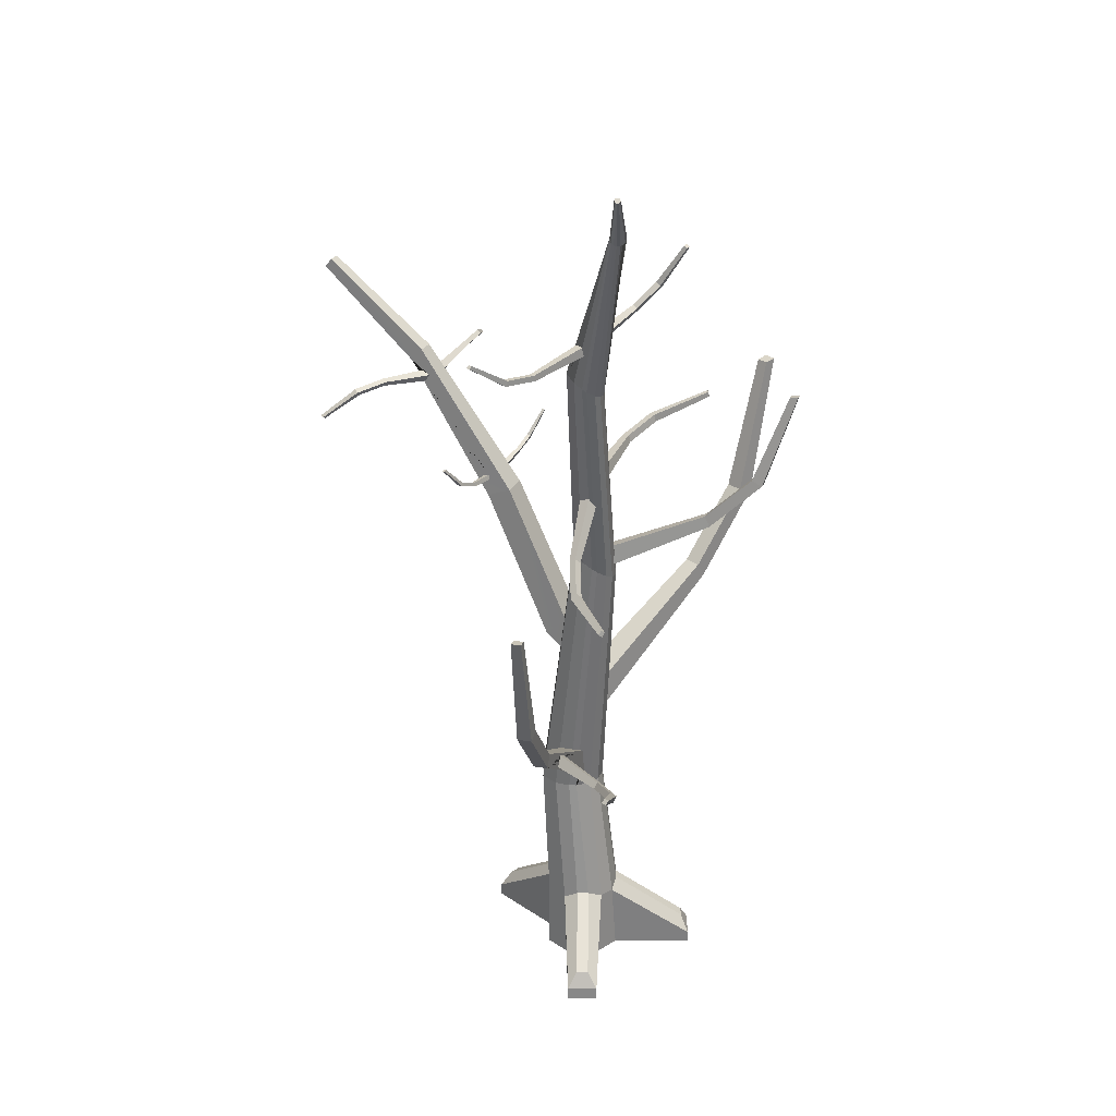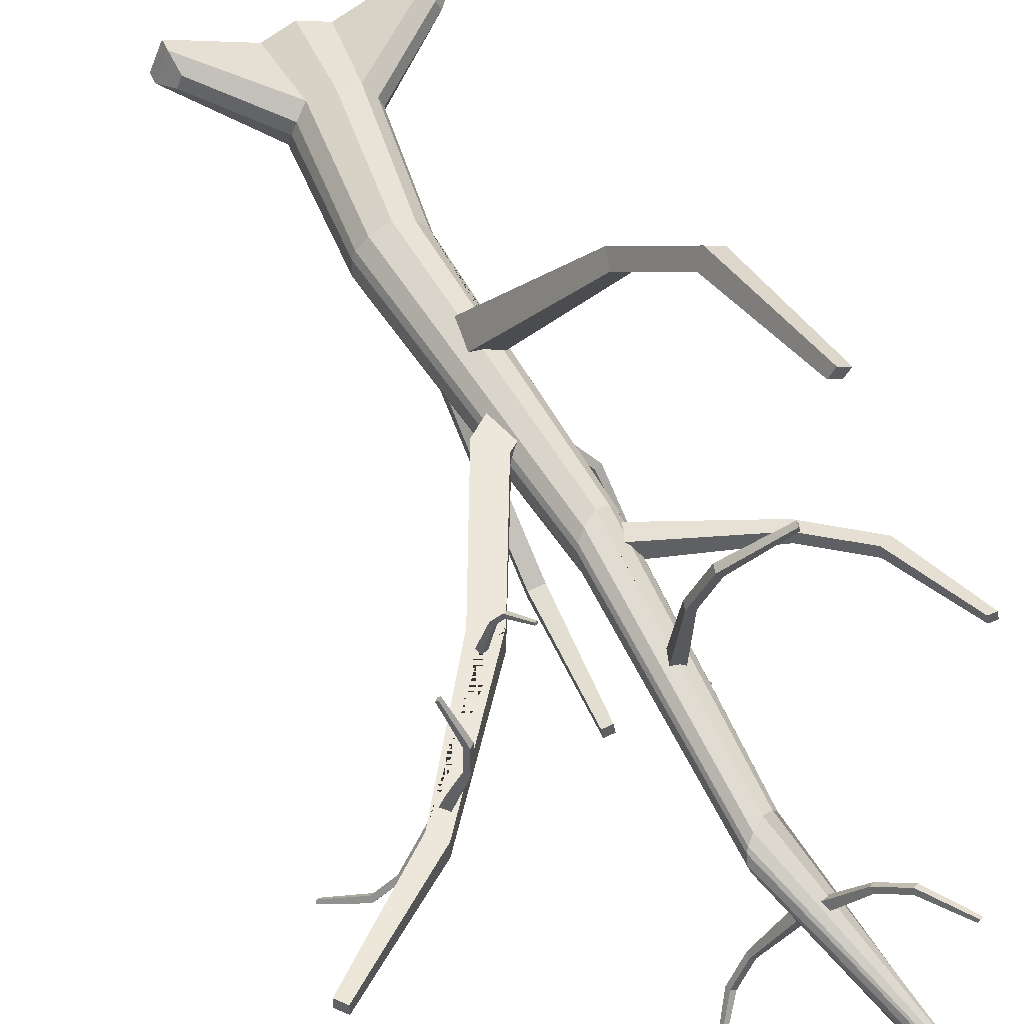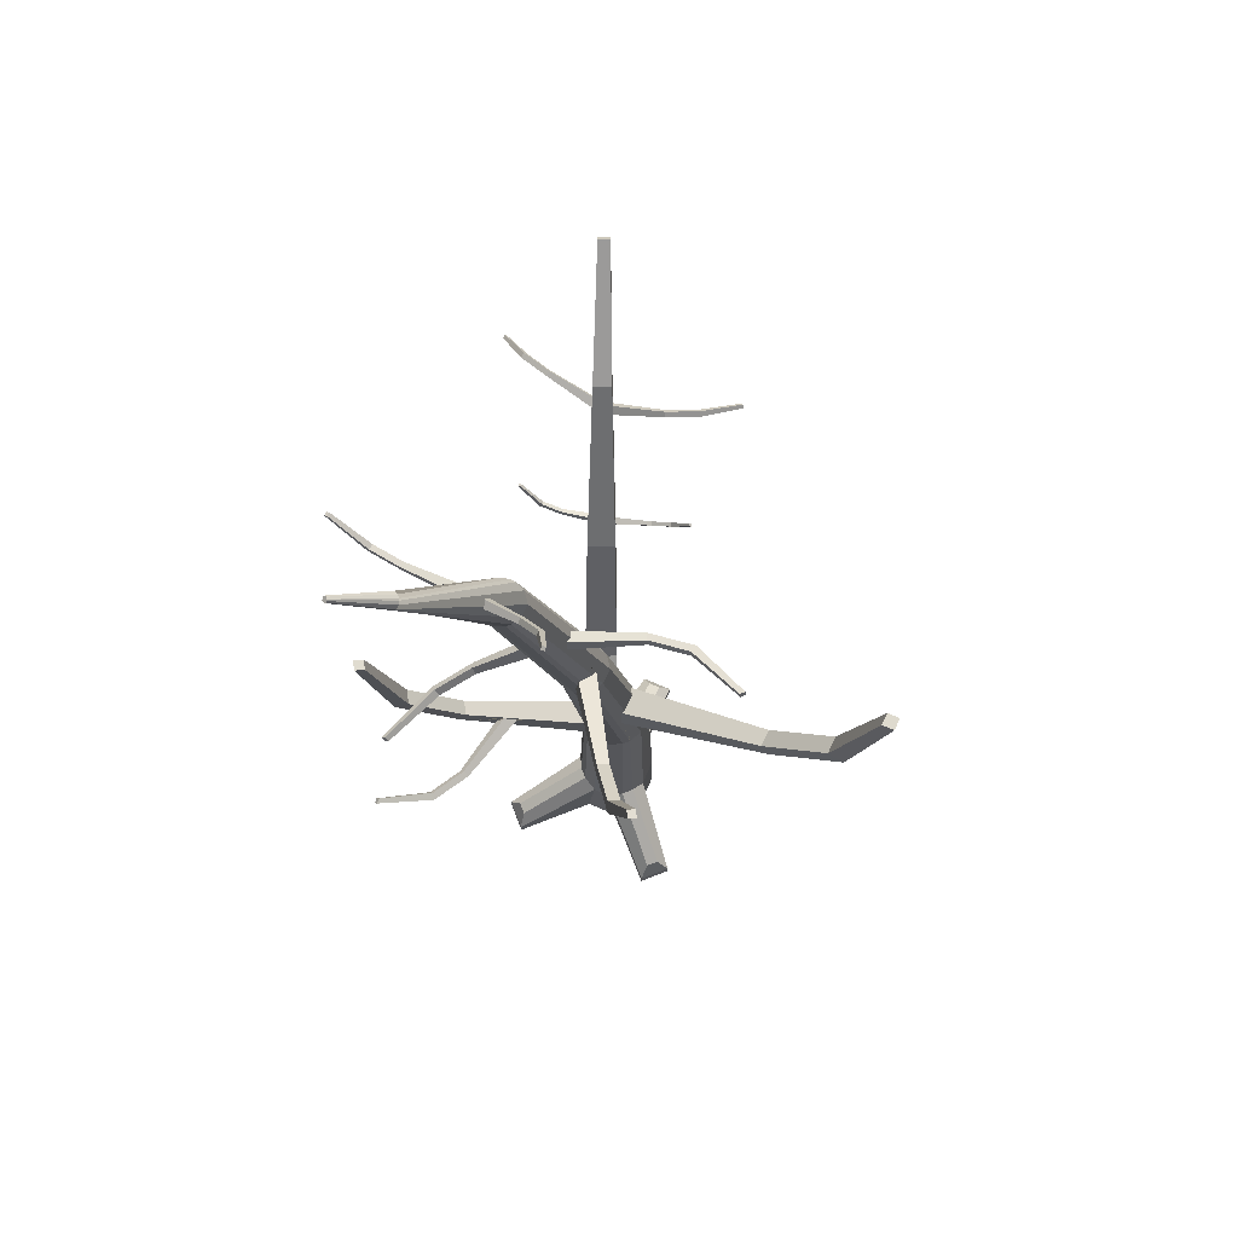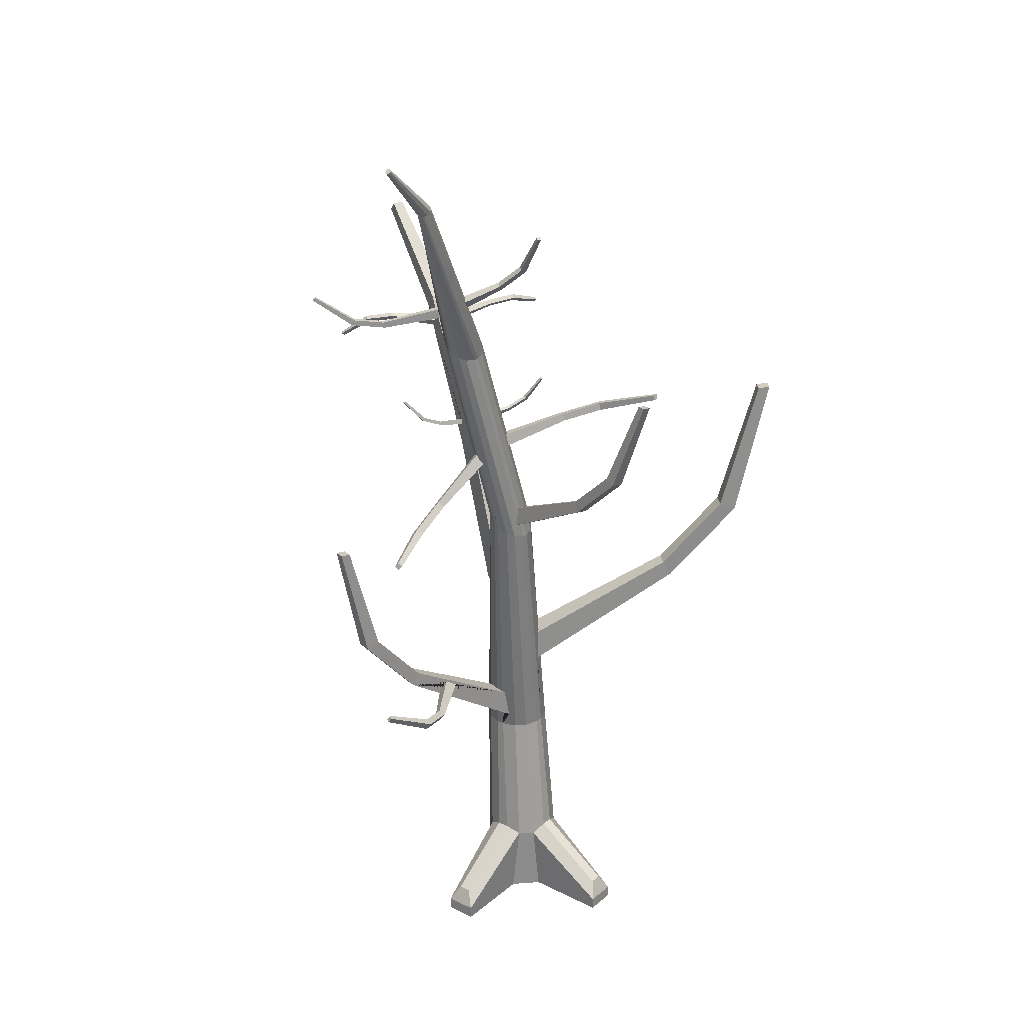
<metadata>
{"format":"obj","ext":"obj","renderer":"f3d","projection":"perspective","resolution":1024,"background":"white","views":[{"elev":27.0,"azim":-156.8,"up":"+Y"},{"elev":50.4,"azim":156.2,"up":"+Z"},{"elev":71.3,"azim":-89.0,"up":"+Y"},{"elev":26.2,"azim":-119.4,"up":"+Y"}]}
</metadata>
<code>
o _11_tree_Cylinder.004
v -0.1791 0.6265 -0.2275
v -0.1833 0.6393 -0.2189
v -0.2444 0.6663 -0.2889
v -0.2403 0.6534 -0.2975
v -0.2299 0.6724 -0.2911
v -0.2609 0.7333 -0.402
v -0.2712 0.7317 -0.4047
v -0.1752 0.6487 -0.229
v -0.1711 0.6359 -0.2376
v -0.2257 0.6596 -0.2997
v -0.258 0.7245 -0.4078
v -0.2684 0.723 -0.4105
v 0.4135 1.434 -0.04263
v 0.4216 1.44 -0.03703
v 0.4654 1.427 -0.08745
v 0.4573 1.421 -0.09305
v 0.4655 1.419 -0.07963
v 0.5278 1.367 -0.123
v 0.5302 1.37 -0.1295
v 0.4266 1.43 -0.03469
v 0.4185 1.425 -0.04029
v 0.4574 1.413 -0.08523
v 0.5224 1.363 -0.1268
v 0.5247 1.367 -0.1333
v 0.3282 1.464 0.1886
v 0.3198 1.456 0.189
v 0.3207 1.458 0.257
v 0.3291 1.466 0.2567
v 0.3276 1.451 0.2531
v 0.3571 1.424 0.3358
v 0.3538 1.428 0.3414
v 0.327 1.448 0.1925
v 0.3354 1.456 0.1922
v 0.336 1.458 0.2527
v 0.3628 1.429 0.3355
v 0.3595 1.433 0.3412
v 0.1874 1.218 0.1713
v 0.1951 1.22 0.1719
v 0.1841 1.244 0.2136
v 0.1764 1.242 0.2131
v 0.1829 1.249 0.2071
v 0.1613 1.301 0.2419
v 0.1612 1.3 0.2473
v 0.1926 1.228 0.1698
v 0.1849 1.225 0.1693
v 0.1752 1.246 0.2066
v 0.156 1.299 0.2415
v 0.156 1.298 0.247
v 0.2209 1.203 -0.01011
v 0.2131 1.205 -0.01128
v 0.2244 1.222 -0.05624
v 0.2322 1.22 -0.05507
v 0.2251 1.227 -0.05059
v 0.2456 1.274 -0.09337
v 0.2459 1.272 -0.09854
v 0.2151 1.213 -0.01054
v 0.2229 1.211 -0.009367
v 0.2329 1.225 -0.04941
v 0.2509 1.272 -0.09257
v 0.2511 1.27 -0.09775
v -0.1843 1.694 -0.0598
v -0.1742 1.701 -0.05673
v -0.215 1.749 -0.01818
v -0.2251 1.742 -0.02125
v -0.2136 1.752 -0.02976
v -0.2688 1.834 -0.01957
v -0.2717 1.835 -0.01187
v -0.1774 1.71 -0.06428
v -0.1875 1.704 -0.06735
v -0.2237 1.746 -0.03284
v -0.2756 1.83 -0.02166
v -0.2785 1.831 -0.01395
v -0.0445 1.604 -0.2814
v -0.05524 1.605 -0.2872
v -0.02032 1.611 -0.3518
v -0.009579 1.611 -0.3461
v -0.02252 1.622 -0.3467
v 0.0211 1.674 -0.4195
v 0.02405 1.669 -0.4254
v -0.05356 1.617 -0.2892
v -0.04282 1.616 -0.2835
v -0.01178 1.622 -0.341
v 0.02838 1.674 -0.4156
v 0.03134 1.669 -0.4215
v -0.07222 1.291 0.1655
v -0.06823 1.307 0.1629
v -0.0998 1.33 0.2571
v -0.1038 1.314 0.2597
v -0.1123 1.331 0.2459
v -0.207 1.366 0.3387
v -0.2026 1.367 0.3493
v -0.0846 1.311 0.162
v -0.08859 1.295 0.1645
v -0.1163 1.315 0.2485
v -0.2097 1.355 0.3405
v -0.2053 1.356 0.351
v -0.08667 1.158 -0.1812
v -0.09467 1.147 -0.1716
v -0.1331 1.103 -0.2552
v -0.1251 1.114 -0.2648
v -0.1432 1.115 -0.2494
v -0.2366 1.1 -0.3489
v -0.2338 1.092 -0.3562
v -0.1094 1.154 -0.175
v -0.1014 1.165 -0.1846
v -0.1352 1.126 -0.259
v -0.2312 1.108 -0.3554
v -0.2284 1.1 -0.3628
v -0.1822 0.8556 0.4243
v -0.147 0.8556 0.4402
v -0.2103 1.032 0.5806
v -0.2455 1.032 0.5647
v -0.1953 1.044 0.5474
v -0.2343 1.349 0.6187
v -0.245 1.352 0.6424
v -0.1387 0.8886 0.4219
v -0.1739 0.8886 0.406
v -0.2305 1.044 0.5315
v -0.2582 1.349 0.6079
v -0.2689 1.352 0.6316
v -0.02962 0.6642 -0.247
v -0.06143 0.6642 -0.2425
v -0.07951 0.8105 -0.3693
v -0.0477 0.8105 -0.3738
v -0.07523 0.8212 -0.3393
v -0.07962 1.074 -0.4067
v -0.08268 1.077 -0.4281
v -0.05907 0.6916 -0.226
v -0.02727 0.6916 -0.2305
v -0.04343 0.8212 -0.3438
v -0.05805 1.074 -0.4098
v -0.0611 1.077 -0.4312
v -0.3137 1.17 0.06693
v -0.3108 1.167 0.09178
v -0.4182 1.272 0.118
v -0.4211 1.275 0.09314
v -0.3952 1.282 0.1167
v -0.4613 1.475 0.1454
v -0.4783 1.475 0.1474
v -0.2993 1.189 0.09337
v -0.3022 1.192 0.06852
v -0.398 1.285 0.09181
v -0.4632 1.477 0.1285
v -0.4802 1.478 0.1306
v 0.01787 0.8906 0.1012
v 0.06062 0.8406 0.1012
v 0.2058 1.162 0.09659
v 0.1535 1.184 0.09659
v 0.1535 1.184 0.03989
v 0.3689 1.485 0.08712
v 0.3689 1.485 0.04935
v 0.06062 0.8406 0.03533
v 0.01586 0.8889 0.03533
v 0.2058 1.162 0.03989
v 0.01787 0.8906 0.0407
v 0.01908 0.8932 0.0444
v 0.01787 0.8906 0.06479
v 0.3934 1.456 0.08712
v 0.6059 1.646 0.08056
v 0.5899 1.665 0.08056
v 0.3676 1.416 0.04805
v 0.3705 1.42 0.06274
v 0.3739 1.429 0.04846
v 0.3934 1.456 0.04935
v 0.1925 1.211 0.0955
v 0.2049 1.215 0.09527
v 0.2093 1.202 0.09555
v 0.361 1.427 0.08831
v 0.3473 1.415 0.08881
v 0.3348 1.429 0.08881
v 0.2024 1.201 0.04084
v 0.2136 1.198 0.04088
v 0.2166 1.209 0.0412
v 0.361 1.412 0.04788
v 0.6059 1.646 0.05592
v 0.5899 1.665 0.05592
v 0.05547 -0.03164 0.03487
v 0.05547 0.1456 0.03487
v 0.07537 0.1308 0.08291
v 0.08143 -0.03164 0.09754
v -0.007197 0.1456 0.1862
v 0.04025 0.1306 0.1665
v 0.06025 0.4422 0.1577
v 0.02027 0.4422 0.1742
v -0.07777 0.1456 0.1411
v -0.08792 0.1456 0.1166
v -0.2374 0.03375 0.1785
v -0.2272 0.03375 0.203
v 0.2466 -0.03164 0.1659
v 0.2466 -0.004299 0.1659
v 0.2206 -0.004299 0.2286
v 0.2206 -0.03164 0.2286
v -0.07587 0.1316 0.04937
v -0.09024 0.1288 0.08406
v -0.05047 0.4422 0.08316
v -0.0399 0.4422 0.05764
v -0.04186 0.4422 0.1327
v -0.04852 0.4422 0.1166
v -0.06986 -0.03164 0.1602
v -0.05702 0.1289 0.1655
v -0.235 -0.004351 0.2286
v -0.235 -0.03164 0.2286
v 0.005711 0.1283 0.01426
v 0.03479 0.4422 0.02686
v 0.0745 0.4422 0.04331
v 0.09101 0.4422 0.08317
v -0.007197 -0.03164 0.008913
v -0.07561 -0.03164 -0.1562
v -0.07561 -0.003533 -0.1562
v -0.01952 0.4422 0.1577
v -0.06986 -0.03164 0.03487
v -0.1383 -0.003533 -0.1303
v -0.1383 -0.03164 -0.1303
v 0.05547 -0.03164 0.1602
v -0.007197 -0.03164 0.1862
v -0.261 -0.004351 0.1659
v -0.261 -0.03164 0.1659
v -0.02999 1.05 0.08138
v -0.05709 1.033 0.09044
v -0.01515 0.7128 0.1359
v 0.006718 0.704 0.1285
v 0.000584 0.6398 0.1437
v -0.005993 0.6429 0.1458
v -0.05074 0.1456 0.02695
v -0.02628 0.1456 0.01682
v -0.08819 0.03375 -0.1327
v -0.1126 0.03375 -0.1225
v -0.09582 -0.03164 0.09754
v 0.07352 0.1456 0.1166
v 0.06337 0.1456 0.1411
v 0.2128 0.03375 0.203
v 0.223 0.03375 0.1785
v 0.08906 0.4422 0.1166
v 0.03145 0.8157 0.05107
v 0.02969 0.8142 0.07901
v 0.0824 0.4422 0.1327
v 0.02459 0.8098 0.0924
v -0.01483 0.4422 0.03539
v 0.001191 0.4422 0.02875
v -0.01944 0.4832 0.03198
v -0.004051 0.486 0.02536
v -0.04196 0.6427 0.1292
v -0.05606 0.6371 0.1135
v -0.05481 0.7106 0.1137
v -0.04976 0.7123 0.1193
v -0.08456 1.023 0.07505
v -0.1002 1.021 0.0547
v 0.01686 0.8032 0.1012
v -0.001722 0.8739 0.1012
v 0.01259 0.8861 0.08404
v -0.01521 1.063 0.06466
v -0.0494 1.068 -0.01751
v -0.02197 1.079 -0.002146
v -0.105 1.022 0.04227
v -0.1069 1.028 0.01734
v -0.1 1.037 -0.000703
v -0.08322 1.05 -0.01517
v -0.02673 0.5479 0.02659
v -0.03198 0.5458 0.03114
v -0.03167 0.4766 0.04387
v -0.01007 1.076 0.02869
v 0.02555 0.8106 0.03533
v 0.01965 0.4846 0.02414
v 0.01771 0.5486 0.01908
v -0.01173 0.5502 0.02039
v -0.07235 1.057 -0.0188
v -0.1068 1.057 0.03208
v -0.1076 1.058 0.02073
v -0.1081 1.083 0.02448
v -0.1296 1.516 -0.1004
v -0.1305 1.519 -0.1218
v -0.06124 1.566 -0.1385
v -0.05238 1.566 -0.112
v -0.08732 1.07 0.06121
v -0.09262 1.047 0.05905
v -0.1019 1.053 0.04515
v -0.0109 1.068 0.0533
v -0.05368 1.562 -0.09086
v -0.05745 1.557 -0.0811
v -0.1245 1.526 -0.1373
v -0.07319 1.263 0.02155
v -0.09189 1.265 0.008476
v -0.08549 1.291 0.006212
v -0.07505 1.29 0.01357
v -0.09201 1.532 -0.05899
v -0.1139 1.521 -0.07223
v -0.08859 1.091 0.05481
v -0.07902 1.086 0.0624
v -0.1105 1.537 -0.1497
v -0.09398 1.242 -0.06828
v -0.09869 1.235 -0.0631
v -0.0933 1.23 -0.06494
v -0.06984 1.547 -0.06675
v -0.08305 1.555 -0.1517
v -0.05967 1.286 0.01262
v -0.06614 1.261 0.02113
v -0.08234 1.223 -0.06455
v -0.0771 1.22 -0.06292
v -0.06285 1.246 -0.06665
v -0.08589 1.256 -0.07347
v -0.1016 1.543 -0.1528
v -0.2119 1.912 -0.2784
v -0.2094 1.915 -0.2766
v -0.126 1.516 -0.08972
v -0.2341 1.909 -0.2738
v -0.2312 1.908 -0.2762
v -0.2378 1.913 -0.2683
v -0.2183 1.909 -0.2801
v -0.2244 1.907 -0.2794
v -0.1383 1.654 -0.1228
v -0.1407 1.65 -0.1265
v -0.1469 1.665 -0.1351
v -0.144 1.669 -0.1307
v -0.2384 1.919 -0.2609
v -0.2074 1.927 -0.2645
v -0.2145 1.93 -0.2586
v -0.1076 1.627 -0.1756
v -0.09863 1.627 -0.1696
v -0.09698 1.647 -0.1707
v -0.114 1.648 -0.182
v -0.2067 1.92 -0.2718
v -0.2216 1.93 -0.2559
v -0.2255 1.929 -0.2554
v -0.2322 1.925 -0.2565
v -0.1166 1.628 -0.1789
v -0.1309 1.673 -0.1324
v -0.1239 1.658 -0.1244
v 0.01753 0.8903 0.07131
v -0.1061 1.102 0.0269
v -0.1044 1.101 0.03135
v -0.04779 0.6224 -0.1177
v -0.05054 0.6027 -0.1388
v -0.05327 0.6201 -0.1651
v -0.2653 2.025 -0.3671
v -0.2639 2.024 -0.3692
v -0.2602 2.023 -0.3713
v -0.2655 2.027 -0.3643
v -0.2631 2.03 -0.3626
v -0.2606 2.031 -0.3622
v -0.2564 2.031 -0.3634
v -0.2537 2.03 -0.3656
v -0.2535 2.028 -0.3684
v -0.2554 2.025 -0.3709
v 0.2054 1.212 0.04115
v 0.3687 1.437 0.04849
v 0.3503 1.428 0.04793
v 0.1967 1.198 0.09578
v 0.3481 1.441 0.08833
v -0.05072 0.6394 -0.1457
f 1 2 3 4
f 3 5 6 7
f 8 9 10 5
f 2 8 5 3
f 9 1 4 10
f 6 11 12 7
f 10 4 12 11
f 4 3 7 12
f 5 10 11 6
f 13 14 15 16
f 15 17 18 19
f 20 21 22 17
f 14 20 17 15
f 21 13 16 22
f 18 23 24 19
f 22 16 24 23
f 16 15 19 24
f 17 22 23 18
f 25 26 27 28
f 27 29 30 31
f 32 33 34 29
f 26 32 29 27
f 33 25 28 34
f 30 35 36 31
f 34 28 36 35
f 28 27 31 36
f 29 34 35 30
f 37 38 39 40
f 39 41 42 43
f 44 45 46 41
f 38 44 41 39
f 45 37 40 46
f 42 47 48 43
f 46 40 48 47
f 40 39 43 48
f 41 46 47 42
f 49 50 51 52
f 51 53 54 55
f 56 57 58 53
f 50 56 53 51
f 57 49 52 58
f 54 59 60 55
f 58 52 60 59
f 52 51 55 60
f 53 58 59 54
f 61 62 63 64
f 63 65 66 67
f 68 69 70 65
f 62 68 65 63
f 69 61 64 70
f 66 71 72 67
f 70 64 72 71
f 64 63 67 72
f 65 70 71 66
f 73 74 75 76
f 75 77 78 79
f 80 81 82 77
f 74 80 77 75
f 81 73 76 82
f 78 83 84 79
f 82 76 84 83
f 76 75 79 84
f 77 82 83 78
f 85 86 87 88
f 87 89 90 91
f 92 93 94 89
f 86 92 89 87
f 93 85 88 94
f 90 95 96 91
f 94 88 96 95
f 88 87 91 96
f 89 94 95 90
f 97 98 99 100
f 99 101 102 103
f 104 105 106 101
f 98 104 101 99
f 105 97 100 106
f 102 107 108 103
f 106 100 108 107
f 100 99 103 108
f 101 106 107 102
f 109 110 111 112
f 111 113 114 115
f 116 117 118 113
f 110 116 113 111
f 117 109 112 118
f 114 119 120 115
f 118 112 120 119
f 112 111 115 120
f 113 118 119 114
f 121 122 123 124
f 123 125 126 127
f 128 129 130 125
f 122 128 125 123
f 129 121 124 130
f 126 131 132 127
f 130 124 132 131
f 124 123 127 132
f 125 130 131 126
f 133 134 135 136
f 135 137 138 139
f 140 141 142 137
f 134 140 137 135
f 141 133 136 142
f 138 143 144 139
f 142 136 144 143
f 136 135 139 144
f 137 142 143 138
f 145 146 147 148
f 149 148 150 151
f 152 153 149 154
f 153 155 156 157 145 148 149
f 146 152 154 147
f 150 158 159 160
f 147 154 161 162 163 164 158
f 148 165 166 167 158 168 169 170
f 154 149 171 172 173 174 161
f 159 175 176 160
f 164 151 176 175
f 151 150 160 176
f 158 164 175 159
f 177 178 179 180
f 181 182 183 184
f 185 186 187 188
f 189 190 191 192
f 193 194 195 196
f 186 185 197 198
f 199 200 201 202
f 178 203 204 205
f 179 178 205 206
f 203 207 208 209
f 200 181 184 210
f 211 193 212 213
f 182 214 192 191
f 180 179 190 189
f 215 181 200 199
f 207 203 178 177
f 202 201 216 217
f 213 212 209 208
f 184 183 218 219 220 221 222 223
f 224 225 226 227
f 228 194 193 211
f 229 230 231 232
f 194 228 217 216
f 233 206 234 235
f 214 182 181 215
f 236 233 235 237
f 225 224 238 239
f 239 238 240 241
f 195 194 186 198
f 200 210 197 185
f 225 239 204 203
f 230 236 183 182
f 238 224 193 196
f 233 229 179 206
f 191 190 232 231
f 216 201 188 187
f 209 212 227 226
f 194 216 187 186
f 201 200 185 188
f 226 225 203 209
f 182 191 231 230
f 190 179 229 232
f 224 227 212 193
f 230 229 233 236
f 197 210 242 243 244 245 246 247
f 183 236 237 248 249 250 251 218
f 210 184 223 242
f 205 204 252 253
f 195 198 254 255
f 238 196 256 257 258 259 260 240
f 206 205 253 261 156 155 153 262 234
f 196 195 255 256
f 204 239 241 263 264 265 266 252
f 198 197 247 254
f 255 254 267 268 269 270 271
f 261 253 272 273
f 247 246 274 275 276
f 251 277 278 279
f 277 261 273 278
f 256 255 271 280
f 246 219 281 282 283 284 285 286 287 288 274
f 257 256 280 289 290 291 292
f 254 247 276 267
f 218 251 279 293
f 253 252 294 272
f 219 218 293 285 284 295 296 281
f 252 266 297 298 299 300 301 294
f 266 257 292 297
f 301 289 302 303
f 270 304 305 306
f 304 286 307 305
f 289 280 308 302
f 280 271 309 308
f 286 285 310 311 312 313 314 307
f 273 272 315 316
f 272 294 317 318 319 320 321 315
f 278 273 316 322
f 293 279 323 324
f 271 270 306 309
f 279 278 322 323
f 294 301 303 321 320 325 317
f 285 293 324 314 313 326 327 310
f 248 237 235 234 262 152 146
f 328 157 156 261 277
f 249 248 146 145
f 157 328 250 249 145
f 262 153 152
f 250 328 277 251
f 275 274 288 140 134
f 269 329 330 304 270
f 330 287 286 304
f 288 287 330 329 141 140
f 329 269 268 133 141
f 268 267 276 275 134 133
f 260 259 331 332 333 122
f 259 258 265 264 129 128
f 264 263 121 129
f 265 258 257 266
f 263 241 240 260 122 121
f 222 221 116 110
f 245 220 219 246
f 221 220 245 244 117 116
f 244 243 109 117
f 243 242 223 222 110 109
f 305 307 334 335
f 336 335 334 337 338 339 340 341 342 343
f 302 308 336 343
f 308 309 336
f 322 316 340 339
f 323 322 339
f 314 324 338 337
f 321 303 343 342
f 306 305 335
f 303 302 343
f 307 314 337 334
f 316 315 341 340
f 315 321 342 341
f 324 323 339 338
f 309 306 335 336
f 298 297 292 291 104 98
f 300 290 289 301
f 291 290 300 105 104
f 300 299 97 105
f 299 298 98 97
f 295 284 283 92 86
f 283 282 93 92
f 282 281 296 85 93
f 296 295 86 85
f 325 320 80 74
f 320 319 81 80
f 319 318 73 81
f 318 317 325 74 73
f 327 326 68 62
f 326 313 312 69 68
f 312 311 61 69
f 311 310 327 62 61
f 171 344 56 50
f 344 173 57 56
f 173 172 49 57
f 164 163 345 346 174 173 344 171 149 151
f 172 171 50 49
f 167 166 44 38
f 166 165 45 44
f 165 347 37 45
f 158 167 347 165 148 147
f 347 167 38 37
f 170 169 32 26
f 170 348 168 158 150 148
f 169 168 33 32
f 168 348 25 33
f 348 170 26 25
f 345 163 162 20 14
f 162 161 174 21 20
f 174 346 13 21
f 346 345 14 13
f 331 349 8 2
f 122 333 349 331 259 128
f 349 333 9 8
f 333 332 1 9
f 332 331 2 1

</code>
